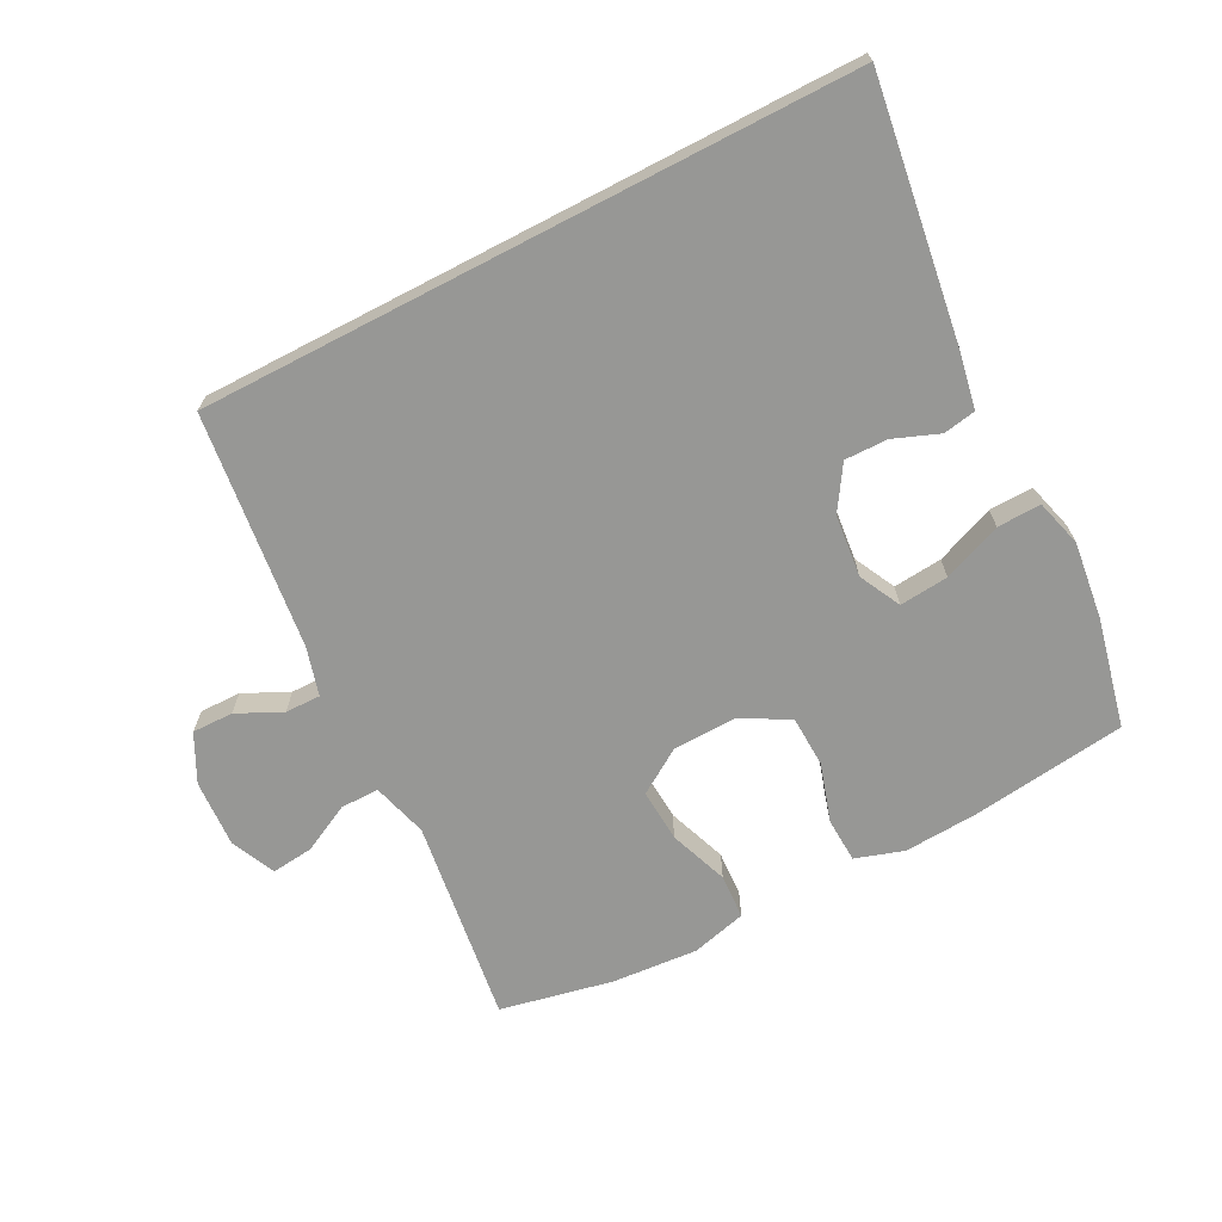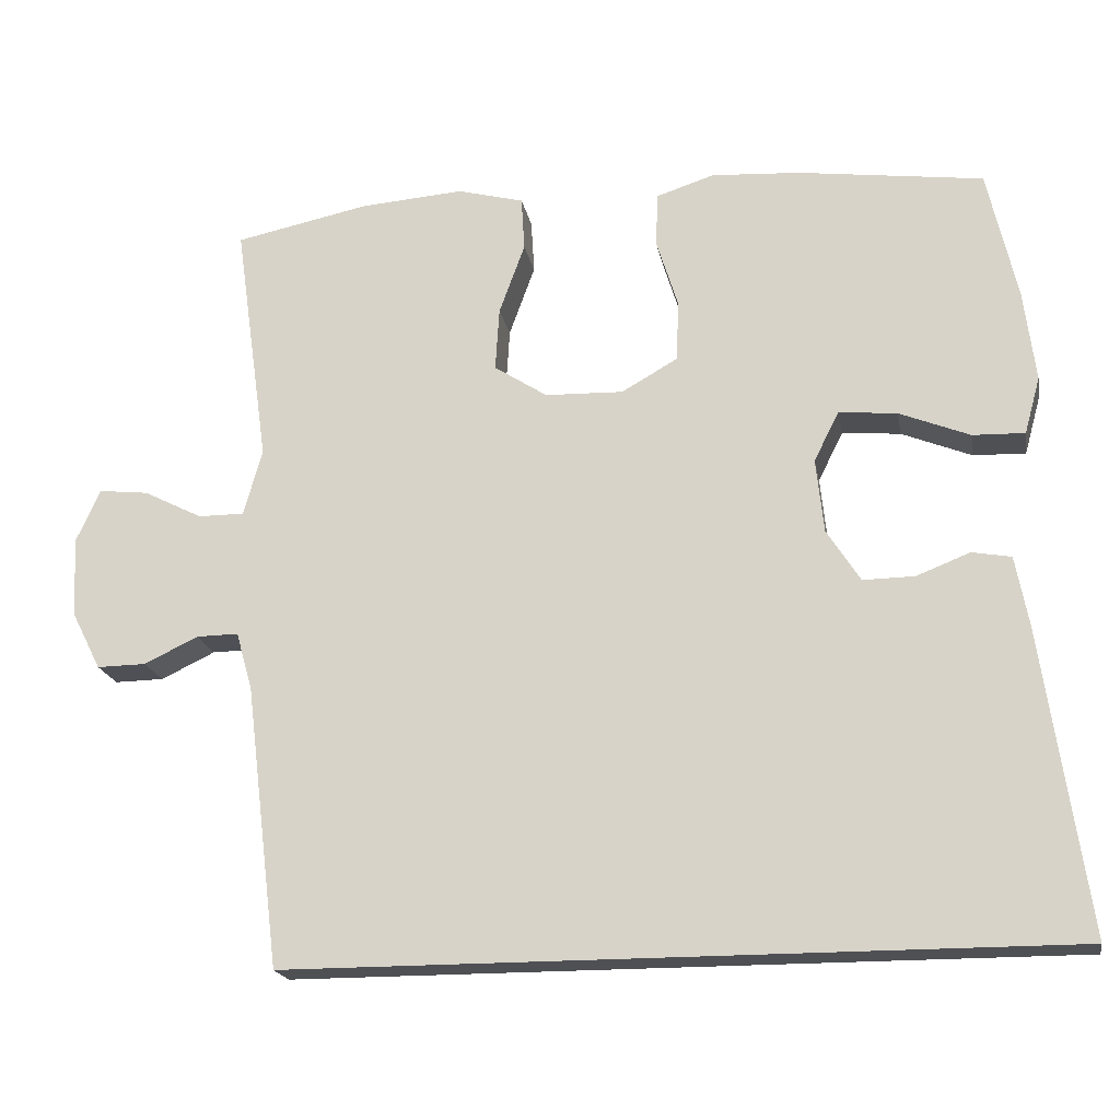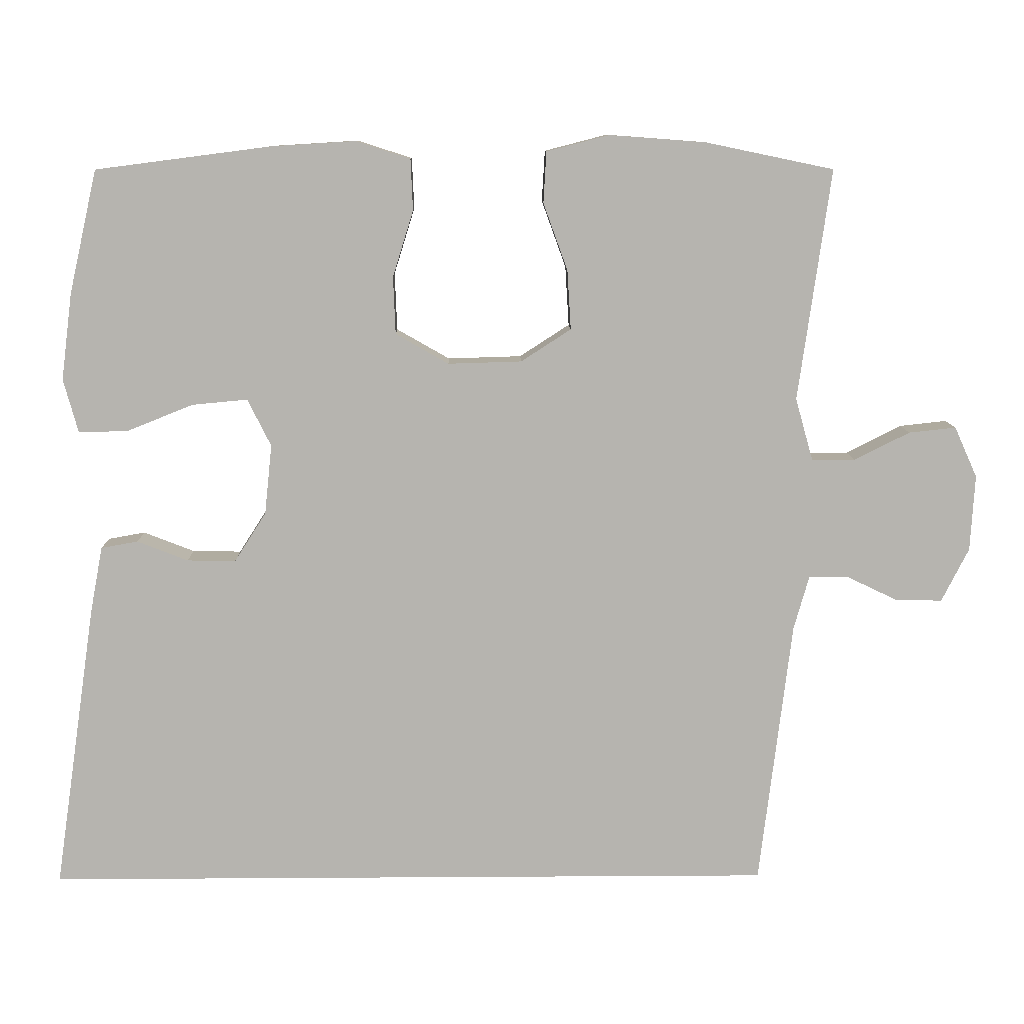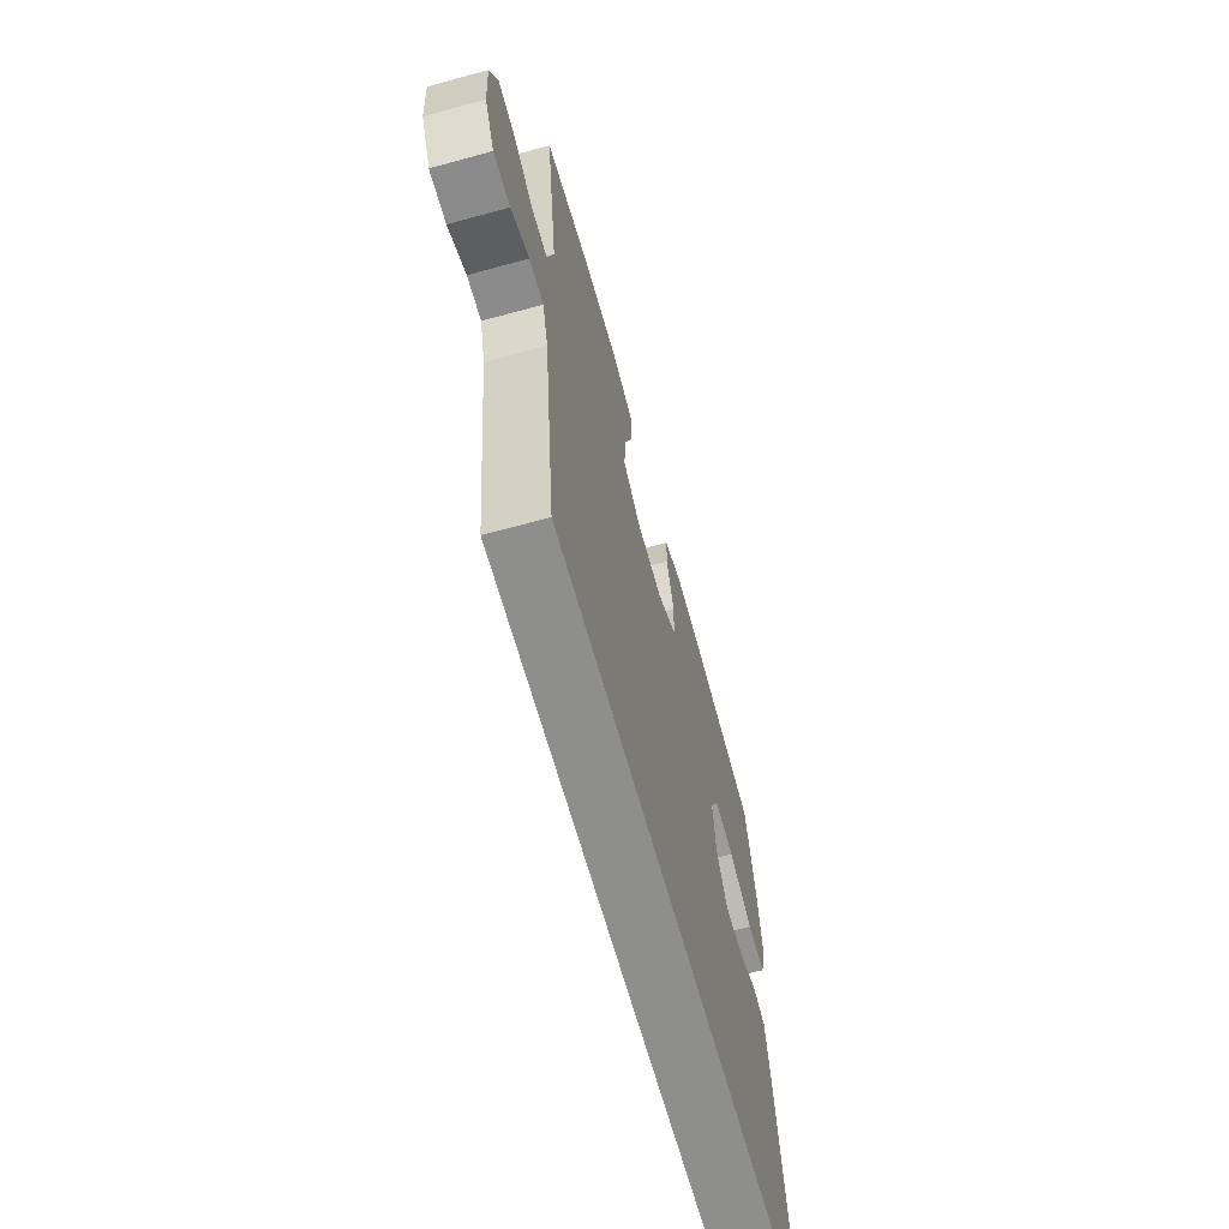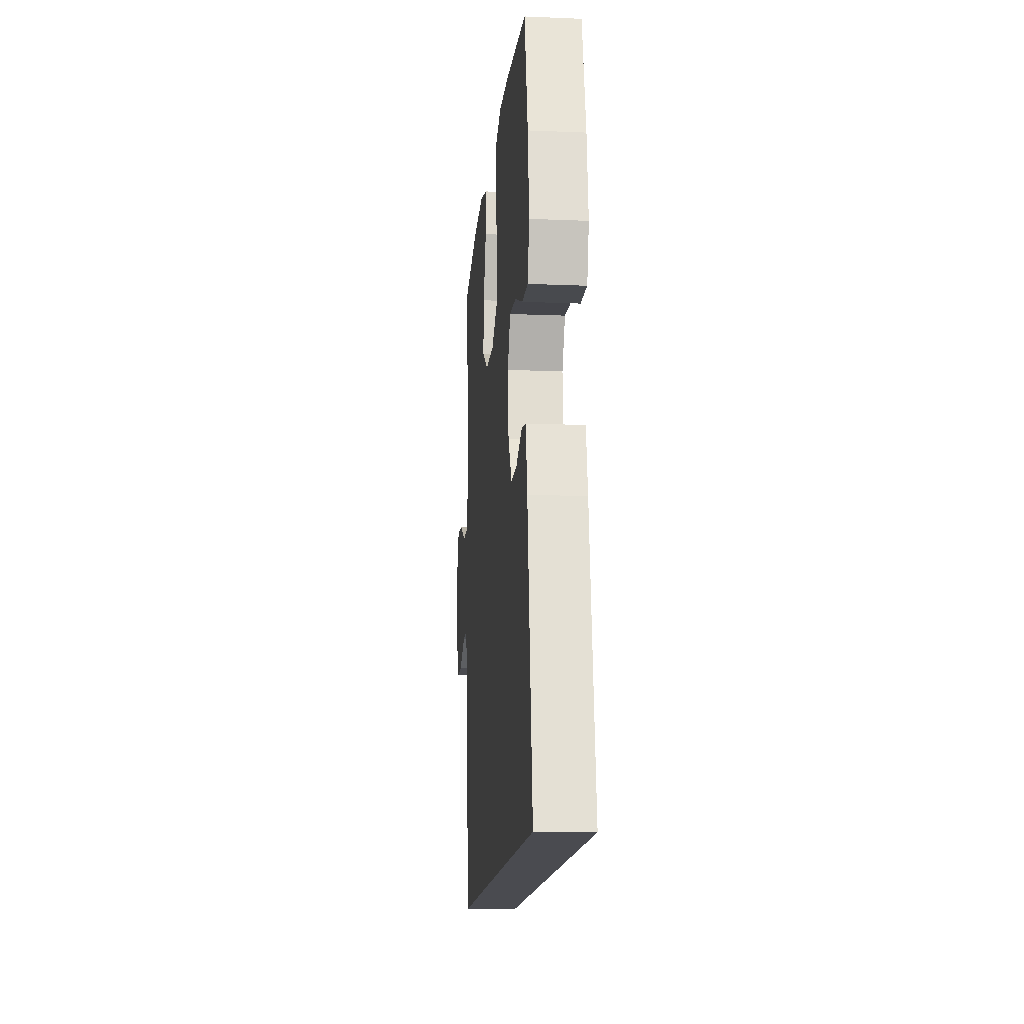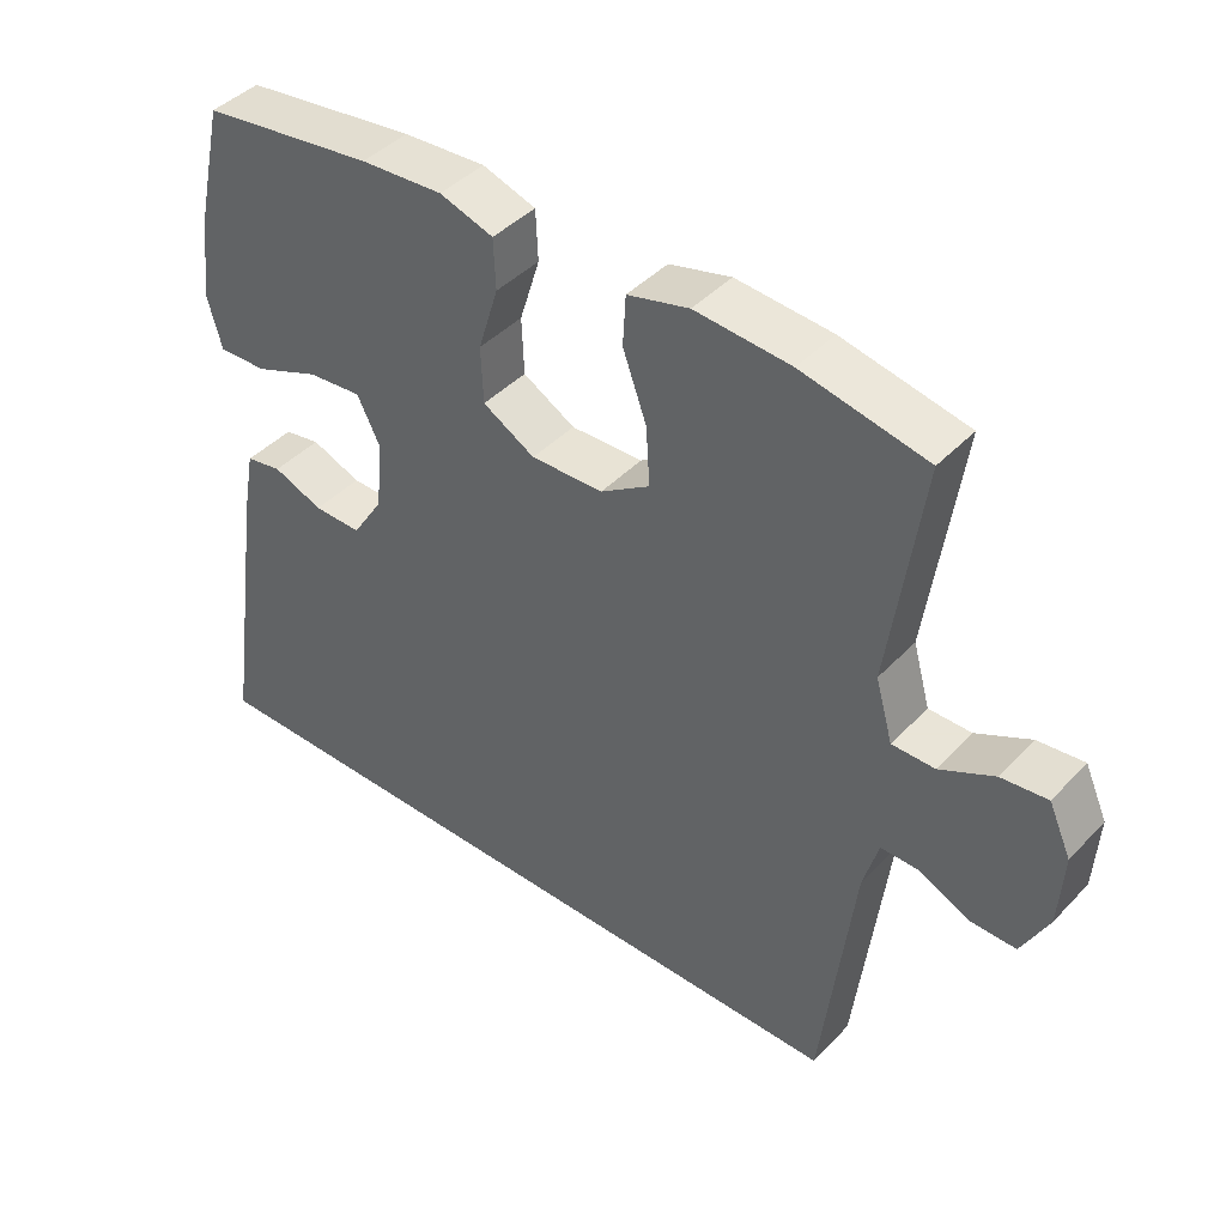
<metadata>
{"format":"obj","ext":"obj","renderer":"f3d","projection":"perspective","resolution":1024,"background":"white","views":[{"elev":-68.1,"azim":-152.5,"up":"+Y"},{"elev":-19.2,"azim":-169.8,"up":"+Z"},{"elev":9.8,"azim":-1.0,"up":"+Z"},{"elev":-64.8,"azim":105.4,"up":"+Z"},{"elev":-14.6,"azim":-95.1,"up":"+Z"},{"elev":42.8,"azim":39.5,"up":"+Z"}]}
</metadata>
<code>
v 0.5 0.07 0.5
v 0.456 0.07 0.186
v 0.48 0.07 0.101
v 0.539 0.07 0.101
v 0.614 0.07 0.139
v 0.678 0.07 0.146
v 0.709 0.07 0.077
v 0.703 0.07 -0.026
v 0.666 0.07 -0.099
v 0.603 0.07 -0.098
v 0.534 0.07 -0.065
v 0.48 0.07 -0.064
v 0.459 0.07 -0.138
v 0.415 0.07 -0.5
v -0.581 0.07 -0.5
v -0.524 0.07 -0.11
v -0.507 0.07 -0.02
v -0.457 0.07 -0.011
v -0.388 0.07 -0.038
v -0.322 0.07 -0.039
v -0.279 0.07 0.028
v -0.269 0.07 0.123
v -0.301 0.07 0.187
v -0.376 0.07 0.18
v -0.466 0.07 0.144
v -0.533 0.07 0.142
v -0.553 0.07 0.215
v -0.538 0.07 0.333
v -0.5 0.07 0.5
v -0.262 0.07 0.531
v -0.148 0.07 0.538
v -0.074 0.07 0.514
v -0.071 0.07 0.445
v -0.099 0.07 0.355
v -0.096 0.07 0.277
v -0.024 0.07 0.236
v 0.076 0.07 0.239
v 0.144 0.07 0.283
v 0.139 0.07 0.364
v 0.106 0.07 0.455
v 0.11 0.07 0.524
v 0.195 0.07 0.546
v 0.327 0.07 0.536
v 0.5 0 0.5
v 0.456 0 0.186
v 0.48 0 0.101
v 0.539 0 0.101
v 0.614 0 0.139
v 0.678 0 0.146
v 0.709 0 0.077
v 0.703 0 -0.026
v 0.666 0 -0.099
v 0.603 0 -0.098
v 0.534 0 -0.065
v 0.48 0 -0.064
v 0.459 0 -0.138
v 0.415 0 -0.5
v -0.581 0 -0.5
v -0.524 0 -0.11
v -0.507 0 -0.02
v -0.457 0 -0.011
v -0.388 0 -0.038
v -0.322 0 -0.039
v -0.279 0 0.028
v -0.269 0 0.123
v -0.301 0 0.187
v -0.376 0 0.18
v -0.466 0 0.144
v -0.533 0 0.142
v -0.553 0 0.215
v -0.538 0 0.333
v -0.5 0 0.5
v -0.262 0 0.531
v -0.148 0 0.538
v -0.074 0 0.514
v -0.071 0 0.445
v -0.099 0 0.355
v -0.096 0 0.277
v -0.024 0 0.236
v 0.076 0 0.239
v 0.144 0 0.283
v 0.139 0 0.364
v 0.106 0 0.455
v 0.11 0 0.524
v 0.195 0 0.546
v 0.327 0 0.536
f 42 43 1 2
f 39 40 41 42
f 38 39 42 2
f 37 38 2 3
f 36 37 3
f 31 32 33 34
f 31 34 35
f 30 31 35
f 29 30 35
f 28 29 35 36
f 24 25 26 27
f 23 24 27 28
f 16 17 18 19
f 16 19 20
f 13 14 15 16
f 12 13 16 20
f 11 12 20 21
f 9 10 11
f 8 9 11
f 4 5 6 7
f 3 4 7 8
f 23 28 36 3
f 8 11 21 22
f 3 8 22 23
f 45 44 86 85
f 85 84 83 82
f 45 85 82 81
f 46 45 81 80
f 46 80 79
f 77 76 75 74
f 78 77 74
f 78 74 73
f 78 73 72
f 79 78 72 71
f 70 69 68 67
f 71 70 67 66
f 62 61 60 59
f 63 62 59
f 59 58 57 56
f 63 59 56 55
f 64 63 55 54
f 54 53 52
f 54 52 51
f 50 49 48 47
f 51 50 47 46
f 46 79 71 66
f 65 64 54 51
f 66 65 51 46
f 1 44 45 2
f 2 45 46 3
f 3 46 47 4
f 4 47 48 5
f 5 48 49 6
f 6 49 50 7
f 7 50 51 8
f 8 51 52 9
f 9 52 53 10
f 10 53 54 11
f 11 54 55 12
f 12 55 56 13
f 13 56 57 14
f 14 57 58 15
f 15 58 59 16
f 16 59 60 17
f 17 60 61 18
f 18 61 62 19
f 19 62 63 20
f 20 63 64 21
f 21 64 65 22
f 22 65 66 23
f 23 66 67 24
f 24 67 68 25
f 25 68 69 26
f 26 69 70 27
f 27 70 71 28
f 28 71 72 29
f 29 72 73 30
f 30 73 74 31
f 31 74 75 32
f 32 75 76 33
f 33 76 77 34
f 34 77 78 35
f 35 78 79 36
f 36 79 80 37
f 37 80 81 38
f 38 81 82 39
f 39 82 83 40
f 40 83 84 41
f 41 84 85 42
f 42 85 86 43
f 43 86 44 1

</code>
